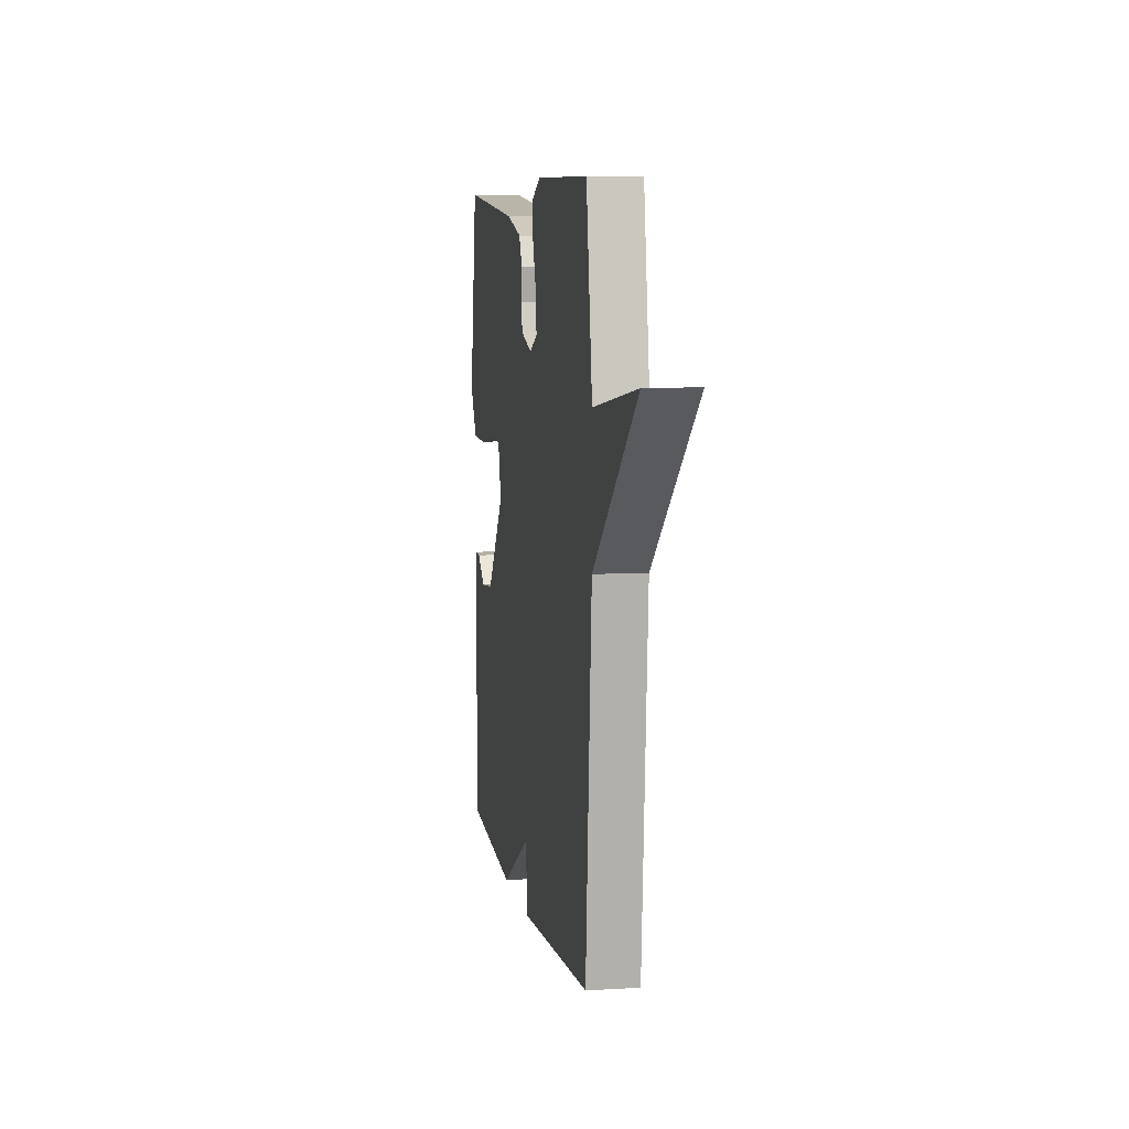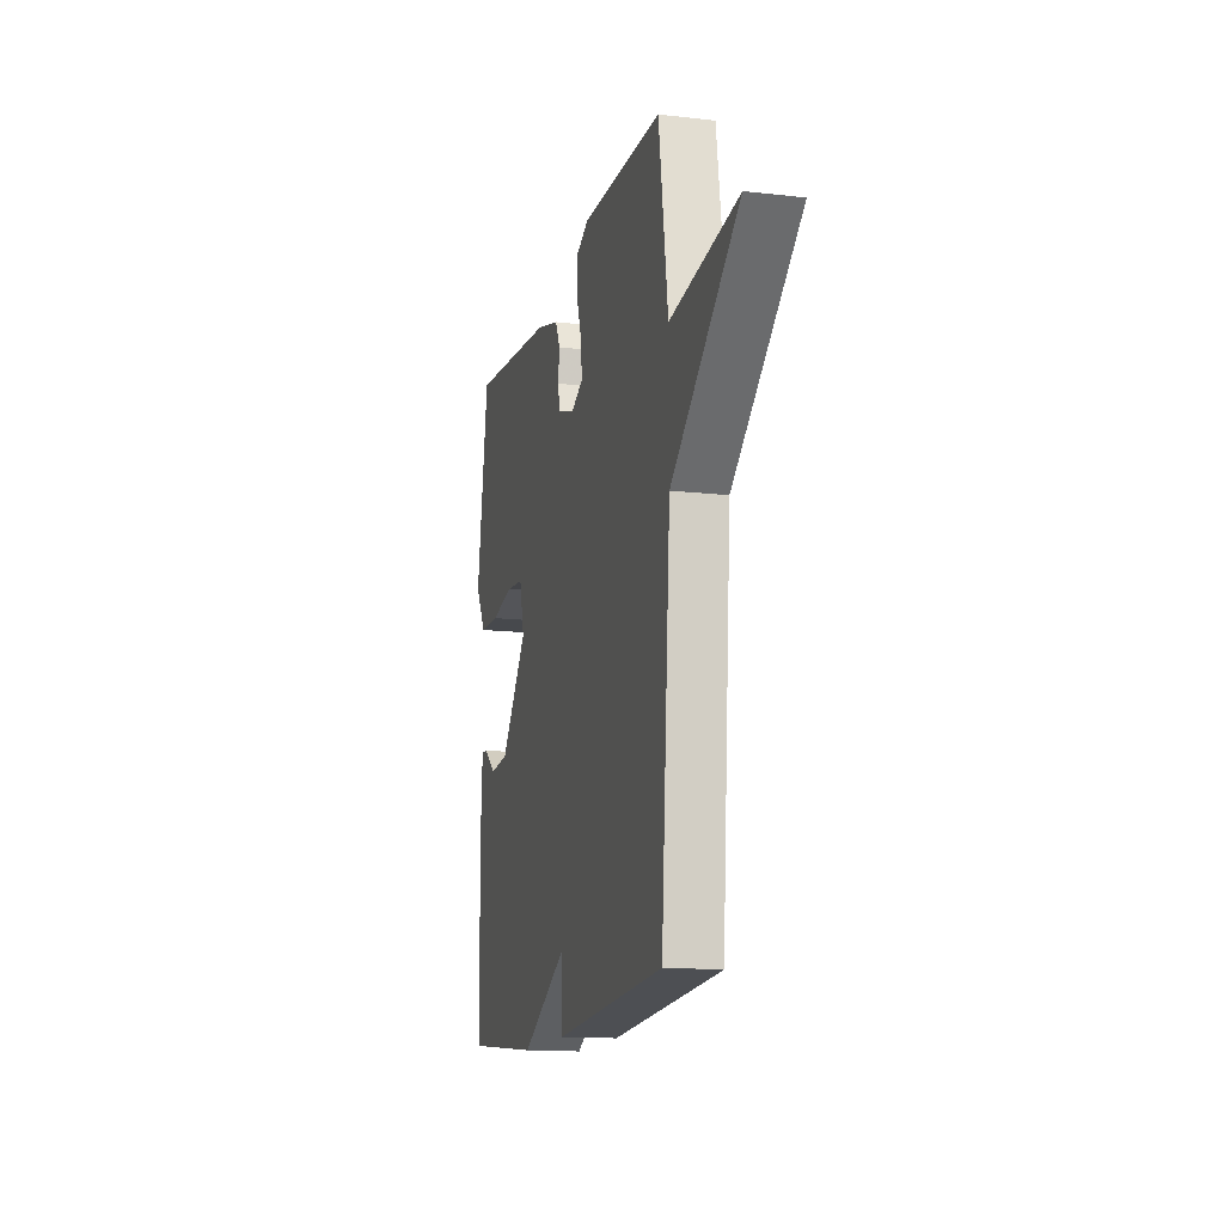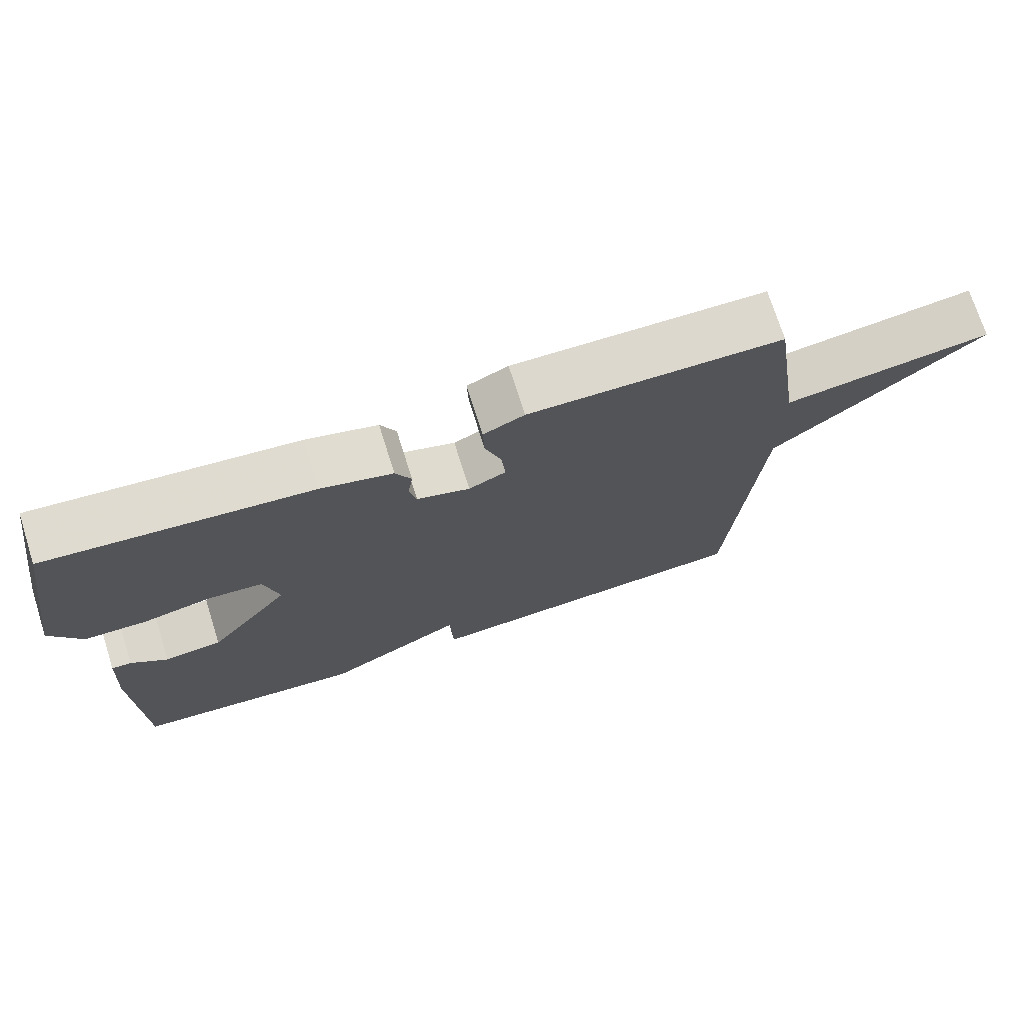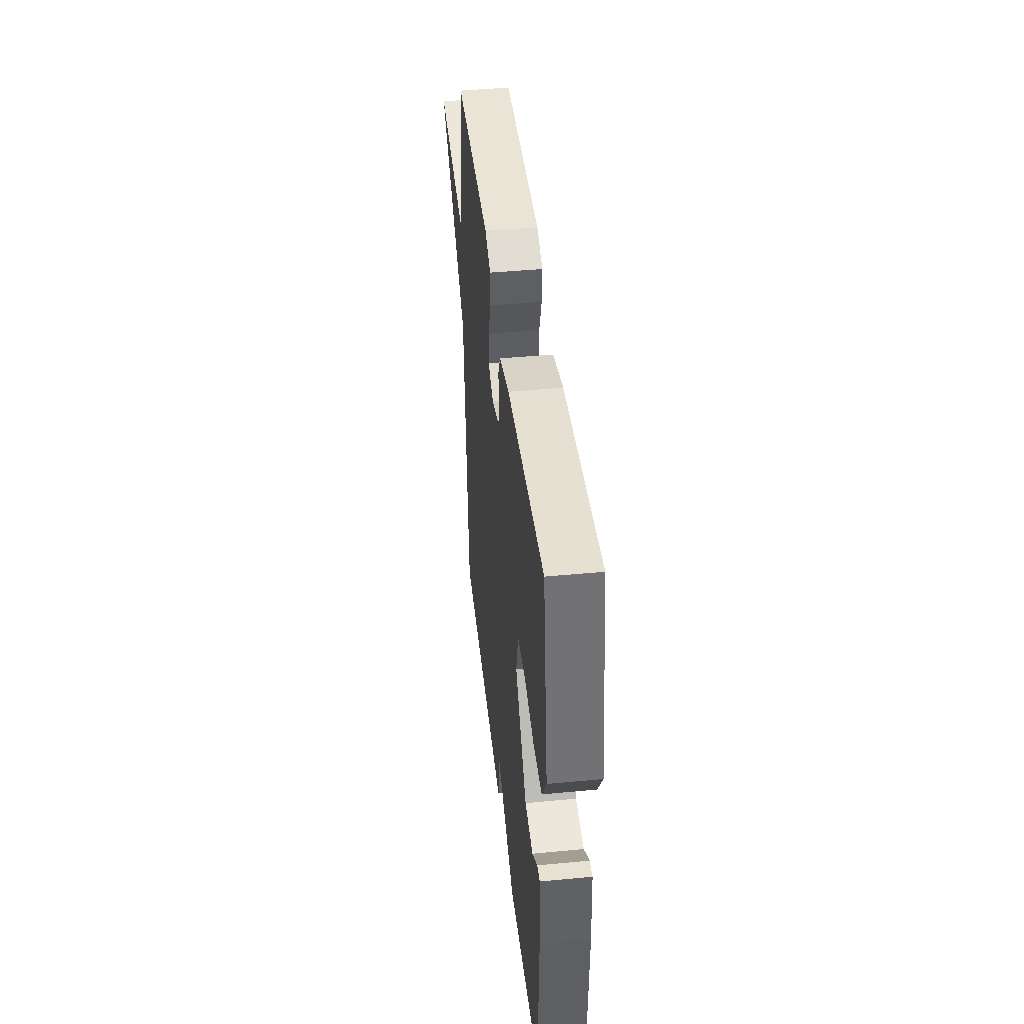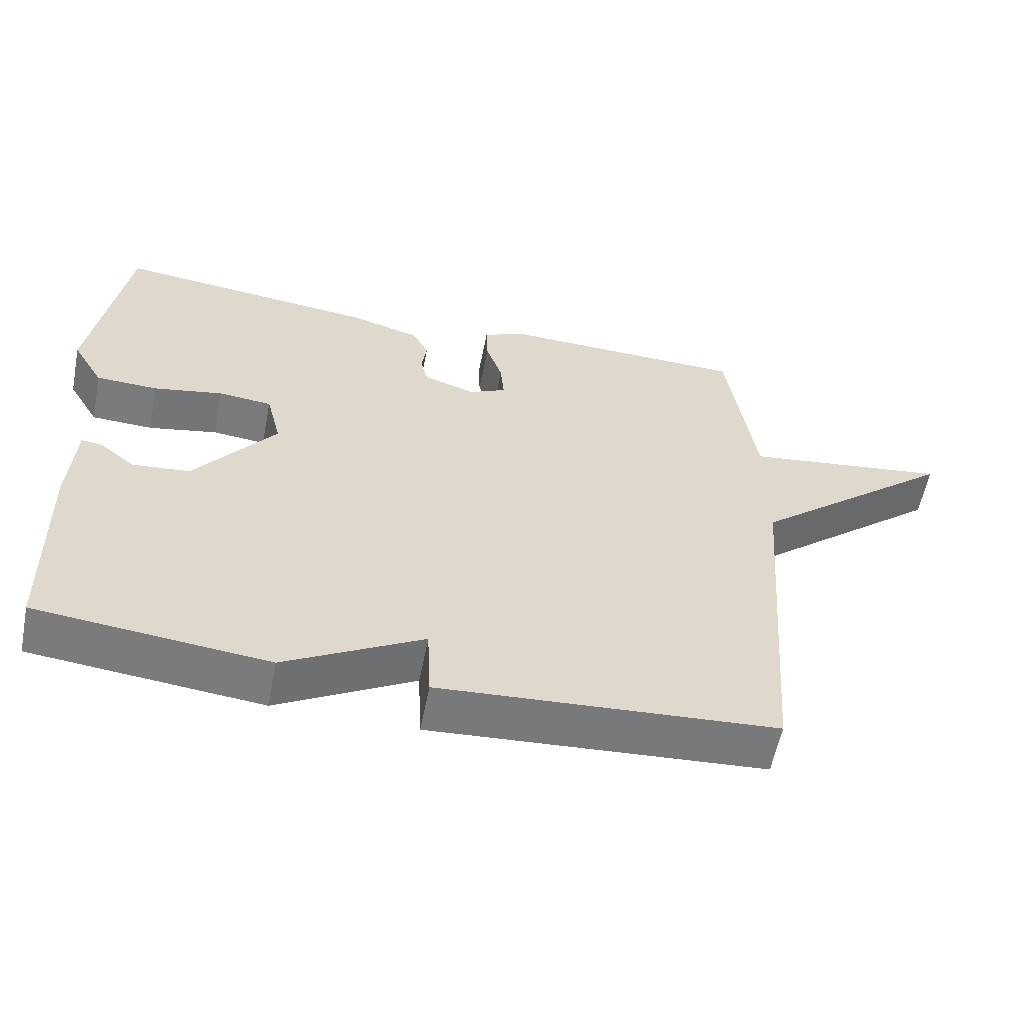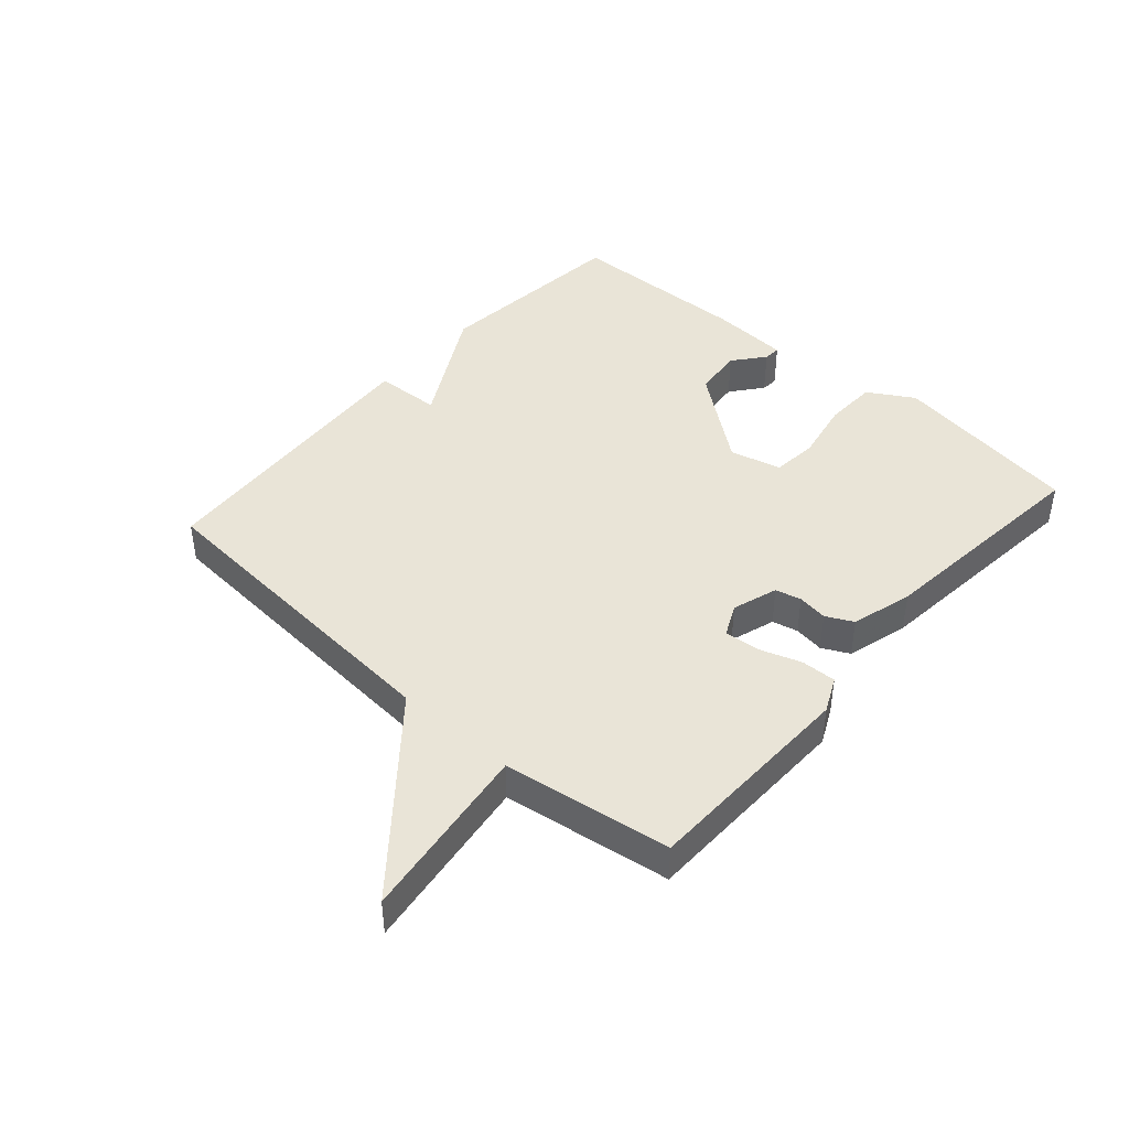
<metadata>
{"format":"obj","ext":"obj","renderer":"f3d","projection":"perspective","resolution":1024,"background":"white","views":[{"elev":7.3,"azim":-99.7,"up":"+Z"},{"elev":-14.2,"azim":-104.2,"up":"+Z"},{"elev":72.8,"azim":162.4,"up":"+Z"},{"elev":43.8,"azim":83.6,"up":"+Z"},{"elev":-58.2,"azim":168.8,"up":"+Z"},{"elev":43.3,"azim":-48.6,"up":"+Y"}]}
</metadata>
<code>
v -0.5 0.07 0.5
v -0.147 0.07 0.508
v -0.09 0.07 0.481
v -0.092 0.07 0.424
v -0.115 0.07 0.356
v -0.12 0.07 0.299
v -0.068 0.07 0.274
v 0.006 0.07 0.298
v 0.016 0.07 0.34
v 0.009 0.07 0.389
v 0.031 0.07 0.433
v 0.131 0.07 0.461
v 0.5 0.07 0.5
v 0.549 0.07 0.19
v 0.505 0.07 0.116
v 0.418 0.07 0.113
v 0.32 0.07 0.132
v 0.245 0.07 0.125
v 0.224 0.07 0.041
v 0.339 0.07 -0.107
v 0.42 0.07 -0.115
v 0.471 0.07 -0.074
v 0.499 0.07 -0.072
v 0.507 0.07 -0.201
v 0.5 0.07 -0.5
v 0.175 0.07 -0.533
v -0.02 0.07 -0.426
v -0.025 0.07 -0.533
v -0.5 0.07 -0.5
v -0.54 0.07 0.027
v -0.83 0.07 0.266
v -0.54 0.07 0.227
v -0.5 0 0.5
v -0.147 0 0.508
v -0.09 0 0.481
v -0.092 0 0.424
v -0.115 0 0.356
v -0.12 0 0.299
v -0.068 0 0.274
v 0.006 0 0.298
v 0.016 0 0.34
v 0.009 0 0.389
v 0.031 0 0.433
v 0.131 0 0.461
v 0.5 0 0.5
v 0.549 0 0.19
v 0.505 0 0.116
v 0.418 0 0.113
v 0.32 0 0.132
v 0.245 0 0.125
v 0.224 0 0.041
v 0.339 0 -0.107
v 0.42 0 -0.115
v 0.471 0 -0.074
v 0.499 0 -0.072
v 0.507 0 -0.201
v 0.5 0 -0.5
v 0.175 0 -0.533
v -0.02 0 -0.426
v -0.025 0 -0.533
v -0.5 0 -0.5
v -0.54 0 0.027
v -0.83 0 0.266
v -0.54 0 0.227
f 30 31 32
f 30 32 1
f 29 30 1
f 28 29 1
f 27 28 1
f 24 25 26
f 23 24 26
f 22 23 26
f 21 22 26
f 20 21 26 27
f 19 20 27 1
f 15 16 17
f 14 15 17
f 13 14 17
f 12 13 17
f 11 12 17
f 10 11 17
f 9 10 17
f 8 9 17 18
f 7 8 18 19
f 3 4 5
f 2 3 5
f 1 2 5
f 1 5 6
f 19 1 6
f 6 7 19
f 64 63 62
f 33 64 62
f 33 62 61
f 33 61 60
f 33 60 59
f 58 57 56
f 58 56 55
f 58 55 54
f 58 54 53
f 59 58 53 52
f 33 59 52 51
f 49 48 47
f 49 47 46
f 49 46 45
f 49 45 44
f 49 44 43
f 49 43 42
f 49 42 41
f 50 49 41 40
f 51 50 40 39
f 37 36 35
f 37 35 34
f 37 34 33
f 38 37 33
f 38 33 51
f 51 39 38
f 1 33 34 2
f 2 34 35 3
f 3 35 36 4
f 4 36 37 5
f 5 37 38 6
f 6 38 39 7
f 7 39 40 8
f 8 40 41 9
f 9 41 42 10
f 10 42 43 11
f 11 43 44 12
f 12 44 45 13
f 13 45 46 14
f 14 46 47 15
f 15 47 48 16
f 16 48 49 17
f 17 49 50 18
f 18 50 51 19
f 19 51 52 20
f 20 52 53 21
f 21 53 54 22
f 22 54 55 23
f 23 55 56 24
f 24 56 57 25
f 25 57 58 26
f 26 58 59 27
f 27 59 60 28
f 28 60 61 29
f 29 61 62 30
f 30 62 63 31
f 31 63 64 32
f 32 64 33 1

</code>
